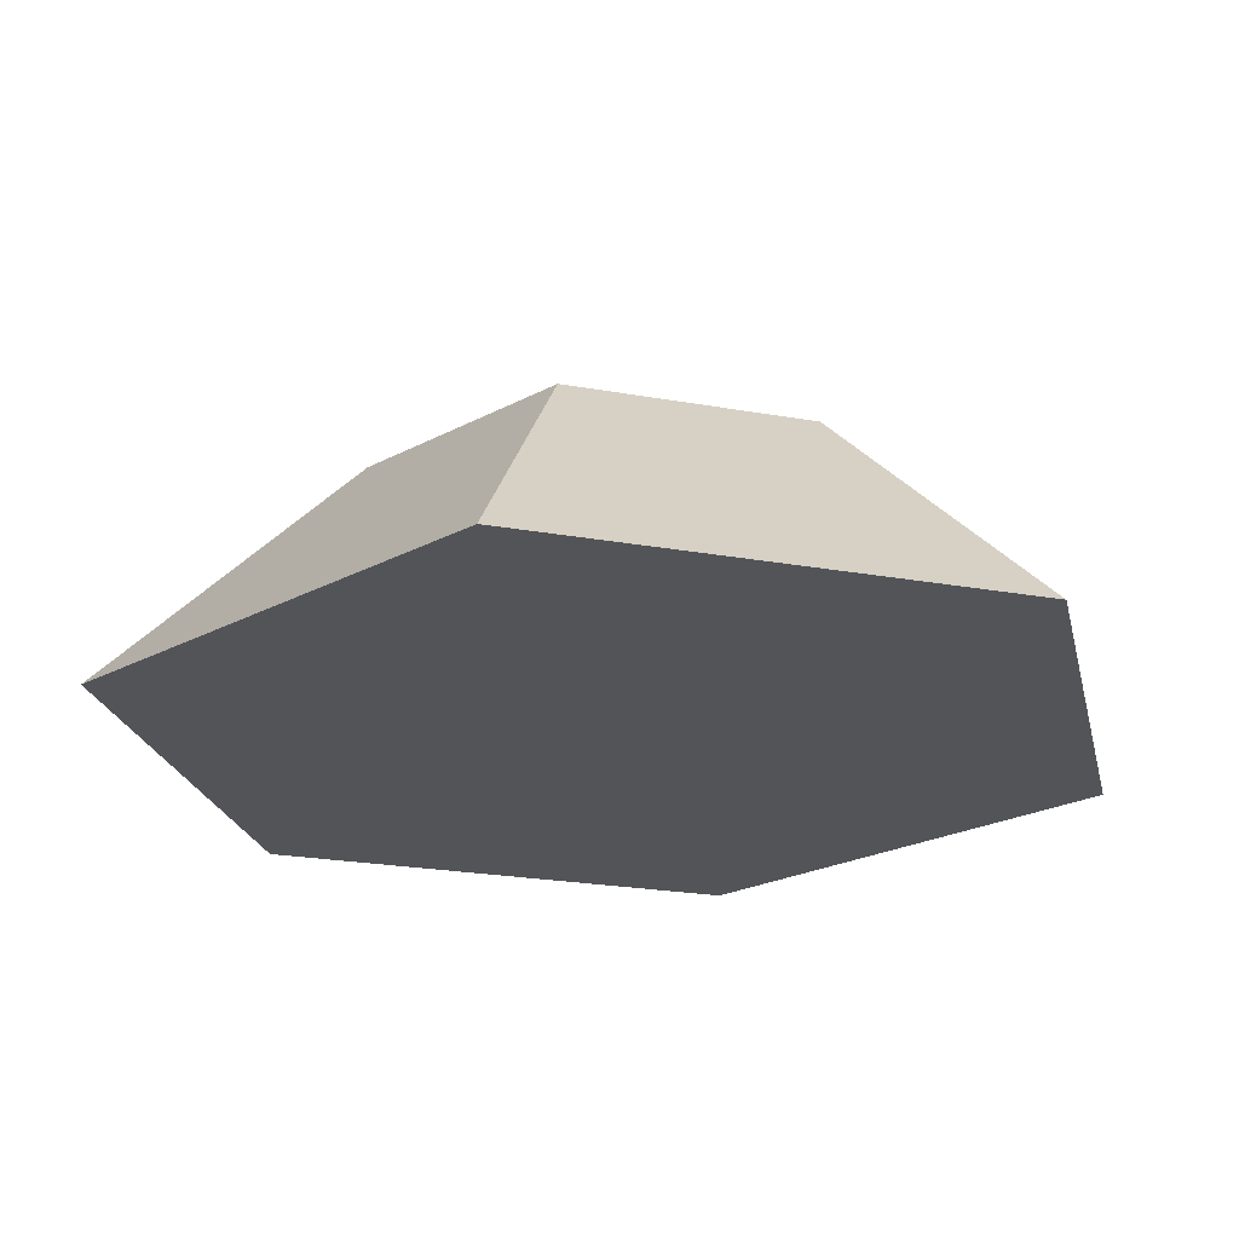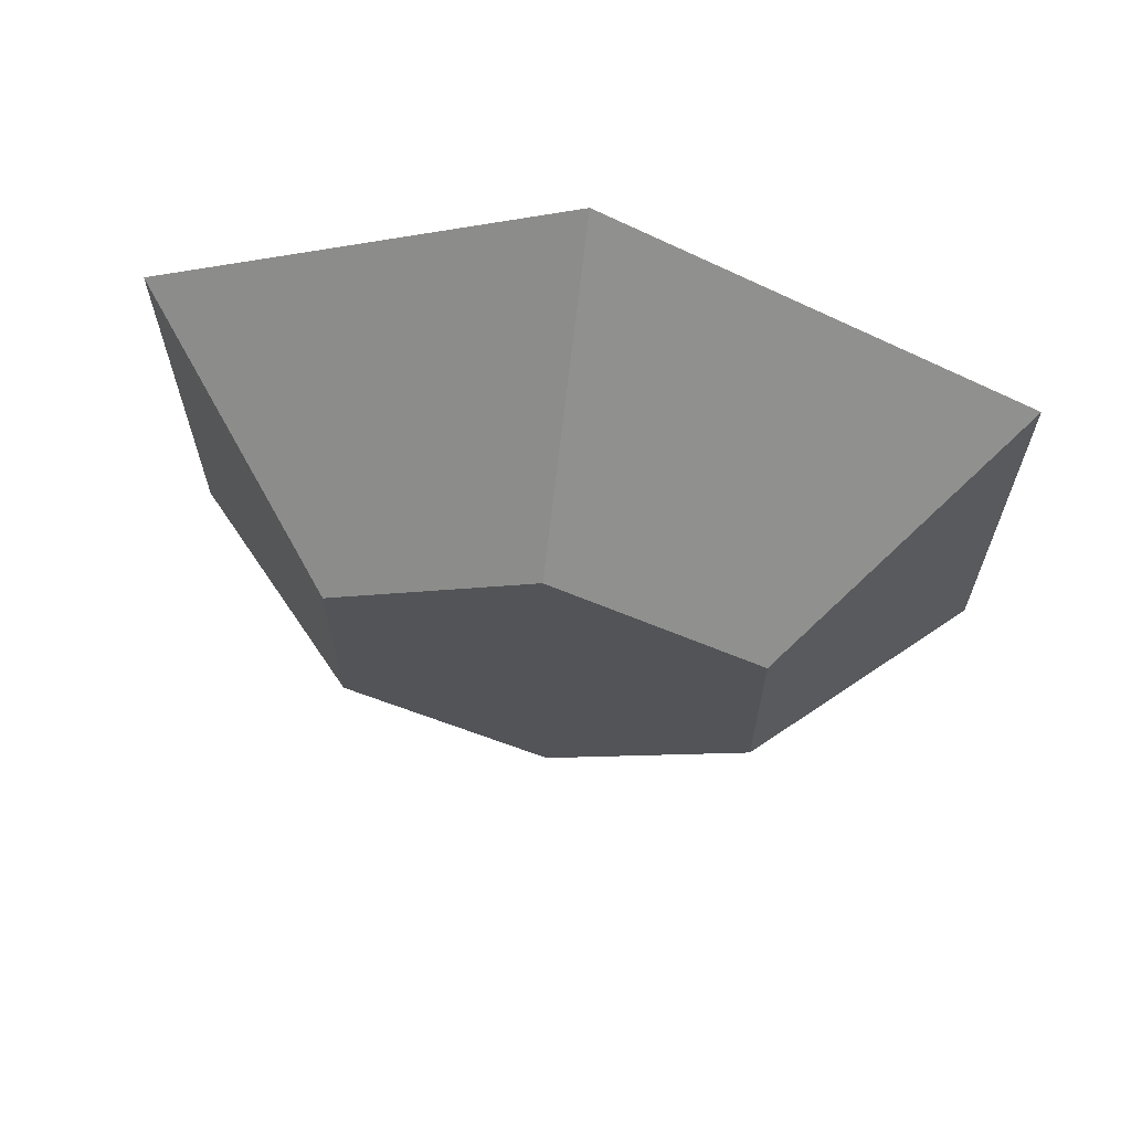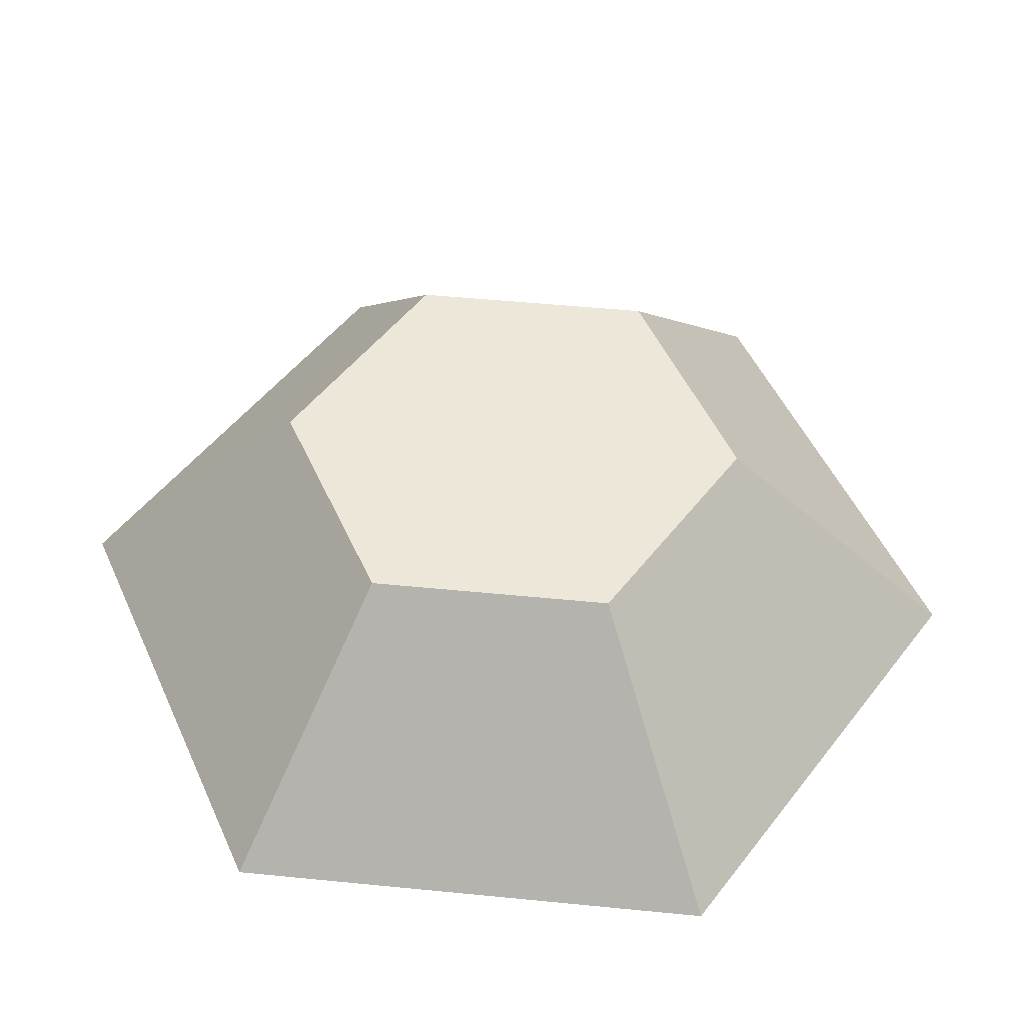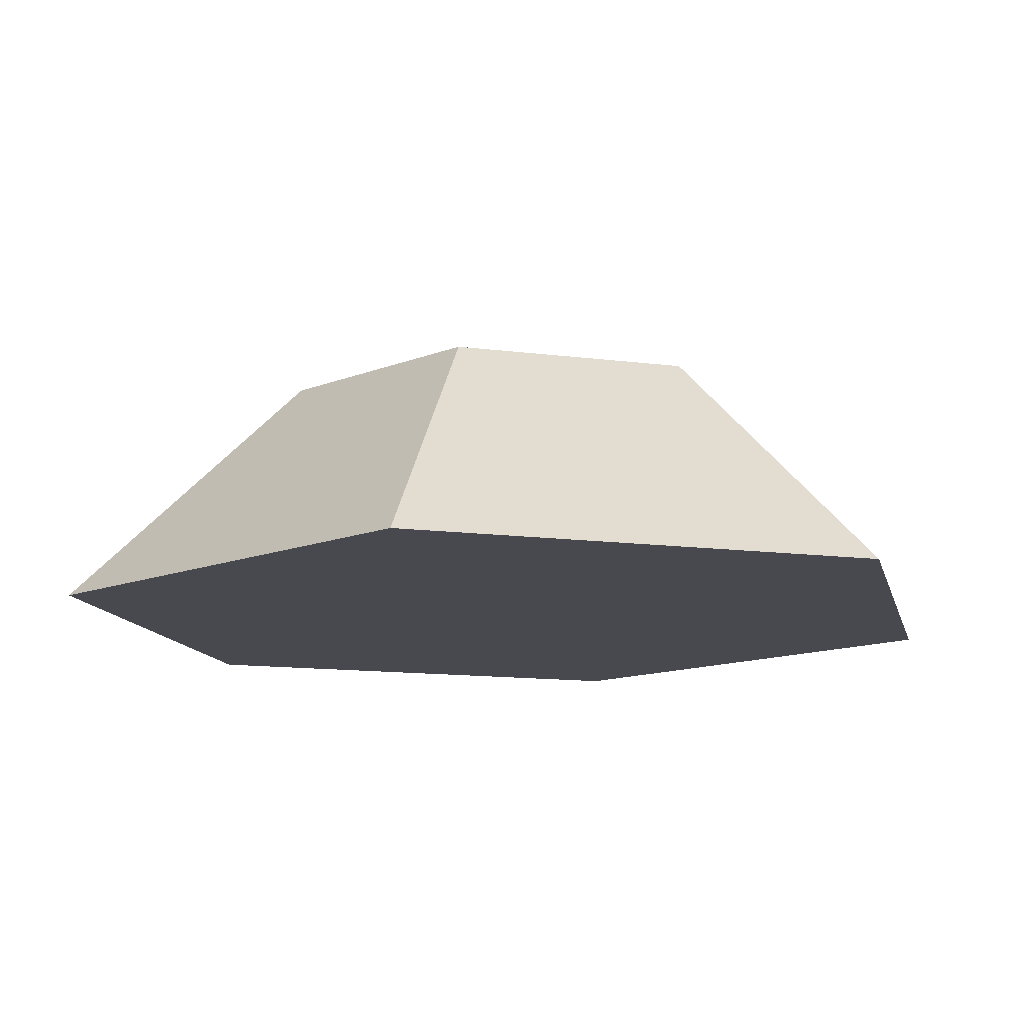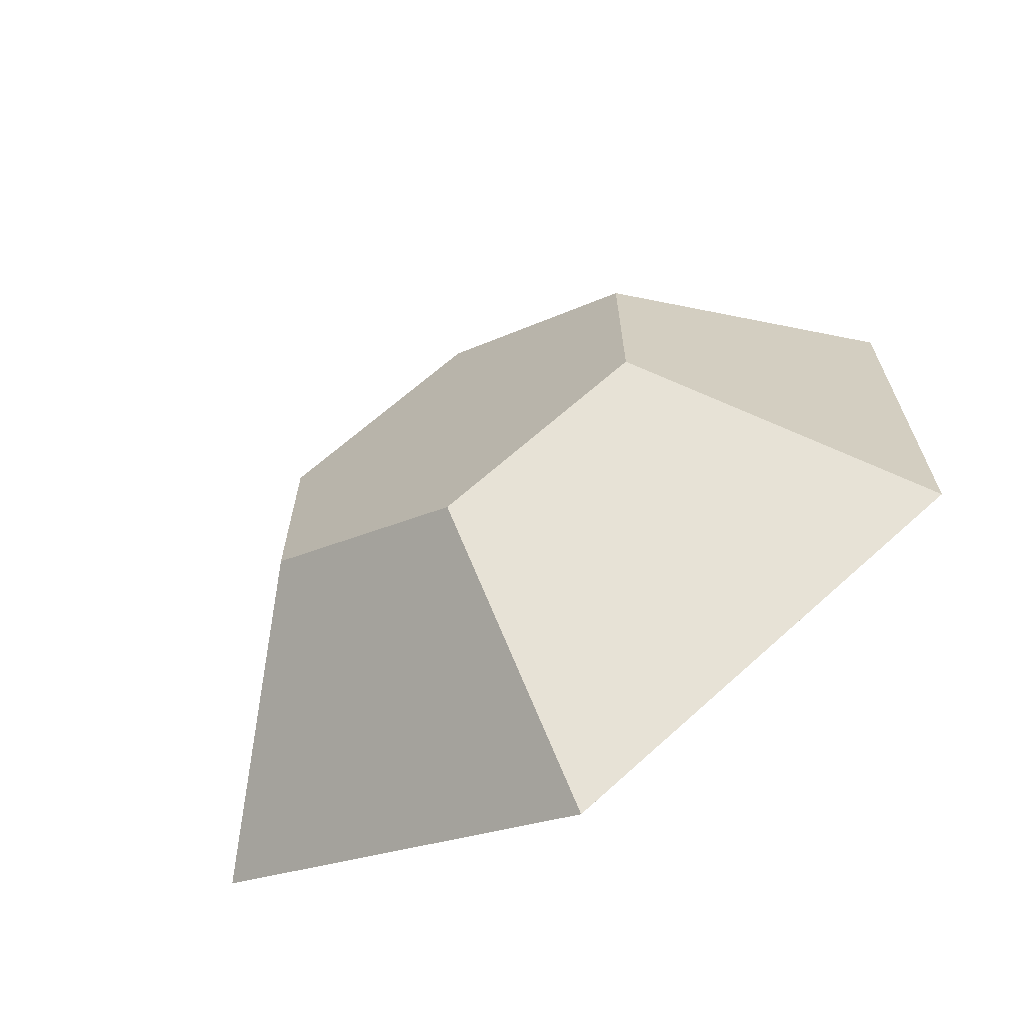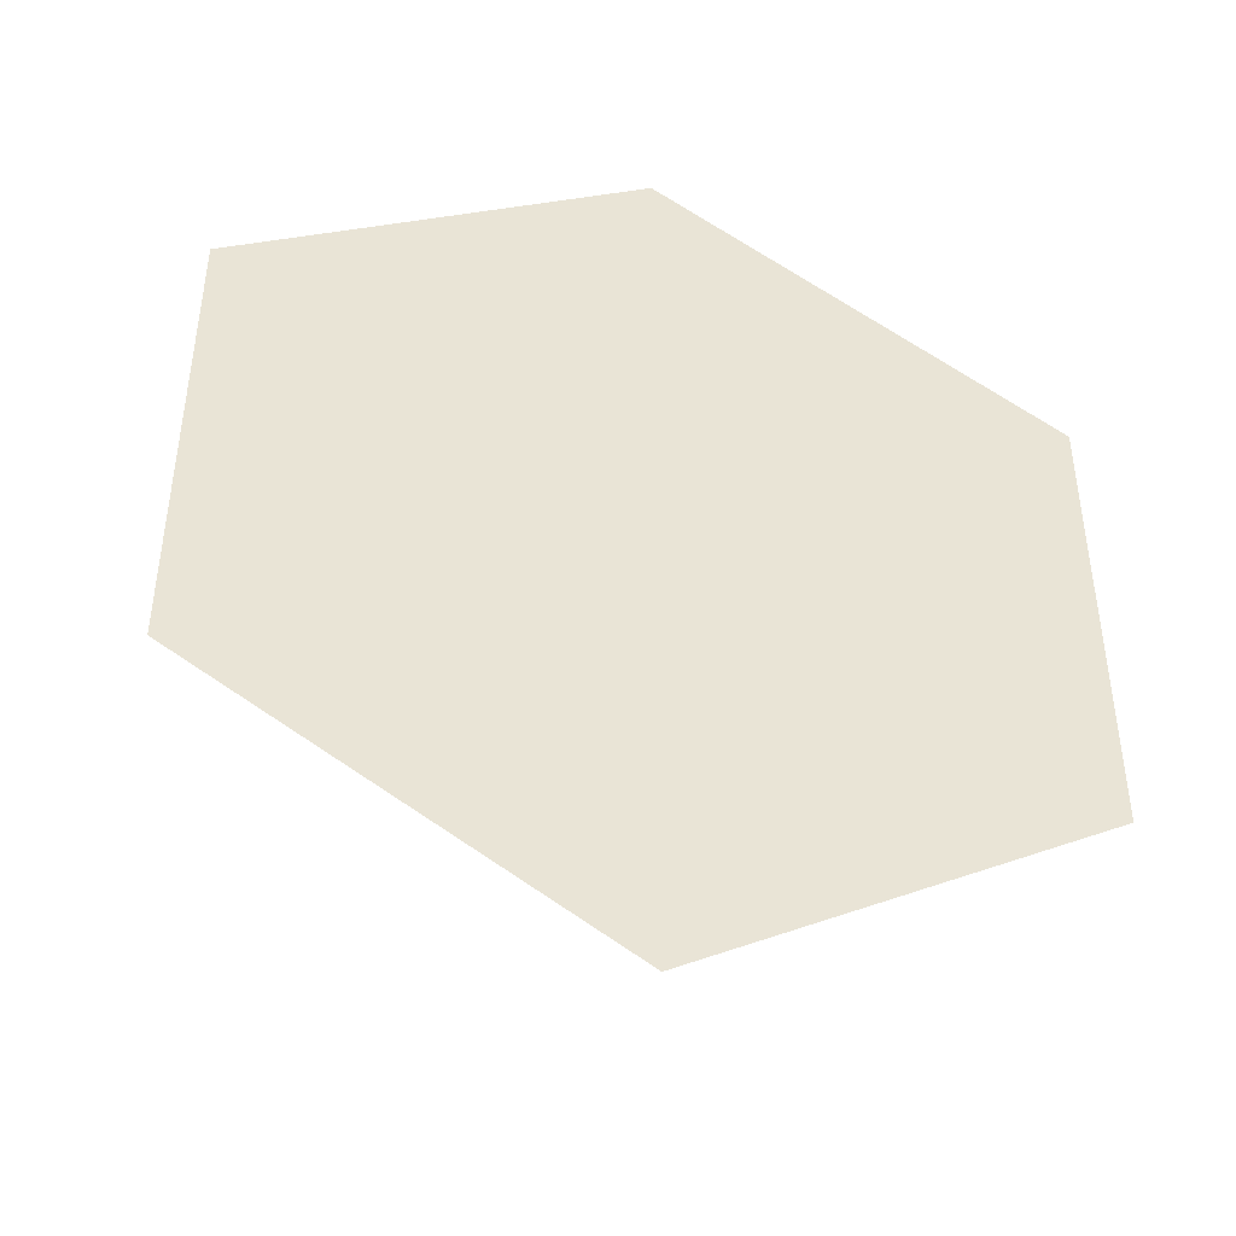
<metadata>
{"format":"obj","ext":"obj","renderer":"f3d","projection":"perspective","resolution":1024,"background":"white","views":[{"elev":-22.8,"azim":-107.3,"up":"+Y"},{"elev":67.1,"azim":-170.4,"up":"+Z"},{"elev":50.2,"azim":36.2,"up":"+Y"},{"elev":-12.7,"azim":73.1,"up":"+Y"},{"elev":-68.0,"azim":-148.4,"up":"+Z"},{"elev":-44.0,"azim":-15.9,"up":"+Z"}]}
</metadata>
<code>
o Cone_Cone.003
v -0.01895 -0.4498 -0.06995
v -0.01895 0.05023 -0.06995
v -0.01895 -0.4498 -1.07
v -0.01895 0.05023 -0.5699
v 0.8471 -0.4498 -0.5699
v 0.4141 0.05023 -0.32
v 0.8471 -0.4498 0.43
v 0.4141 0.05023 0.18
v -0.01895 -0.4498 0.9301
v -0.01895 0.05023 0.43
v -0.885 -0.4498 0.43
v -0.452 0.05023 0.18
v -0.885 -0.4498 -0.5699
v -0.452 0.05023 -0.32
f 1 3 5
f 2 6 4
f 3 4 6
f 1 5 7
f 2 8 6
f 5 6 8
f 1 7 9
f 2 10 8
f 7 8 10
f 1 9 11
f 2 12 10
f 9 10 11
f 1 11 13
f 2 14 12
f 11 12 13
f 1 13 3
f 2 4 14
f 13 14 3
f 5 3 6
f 7 5 8
f 9 7 10
f 10 12 11
f 12 14 13
f 14 4 3

</code>
